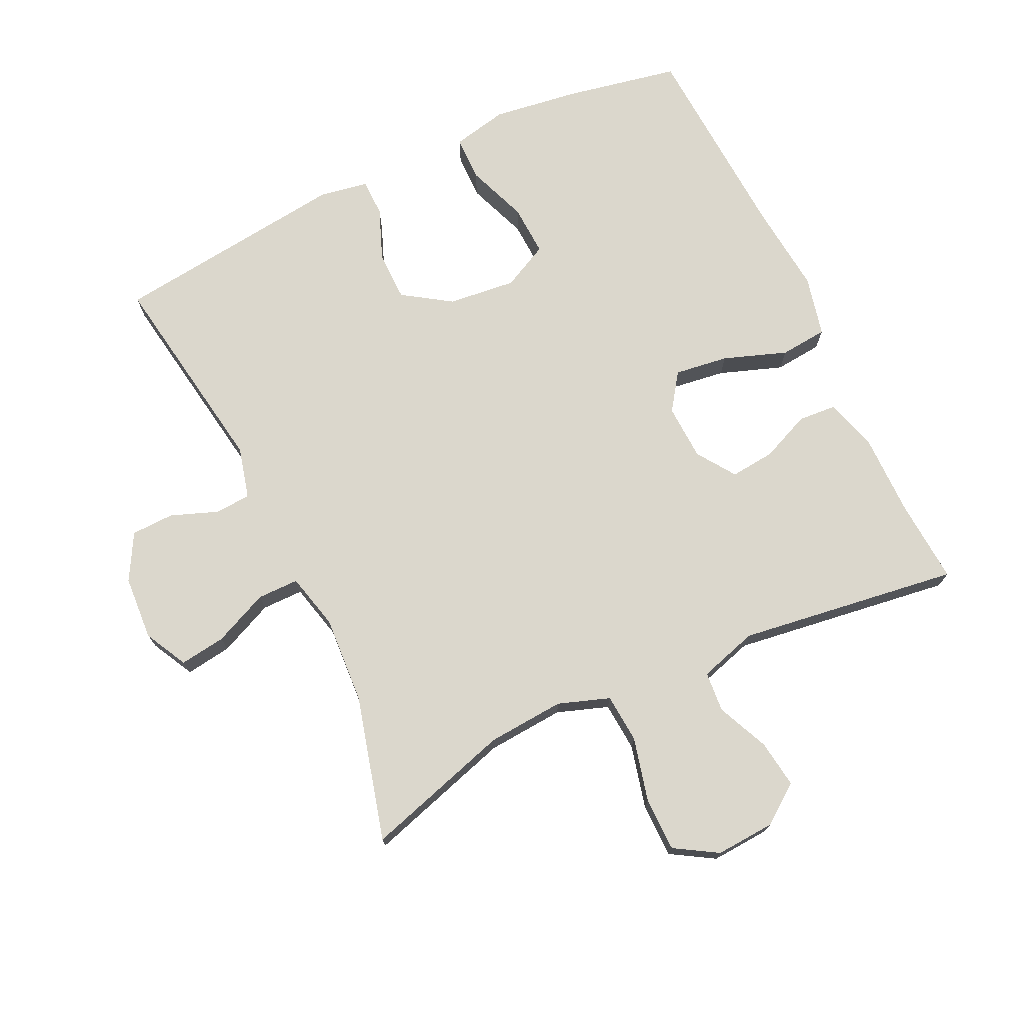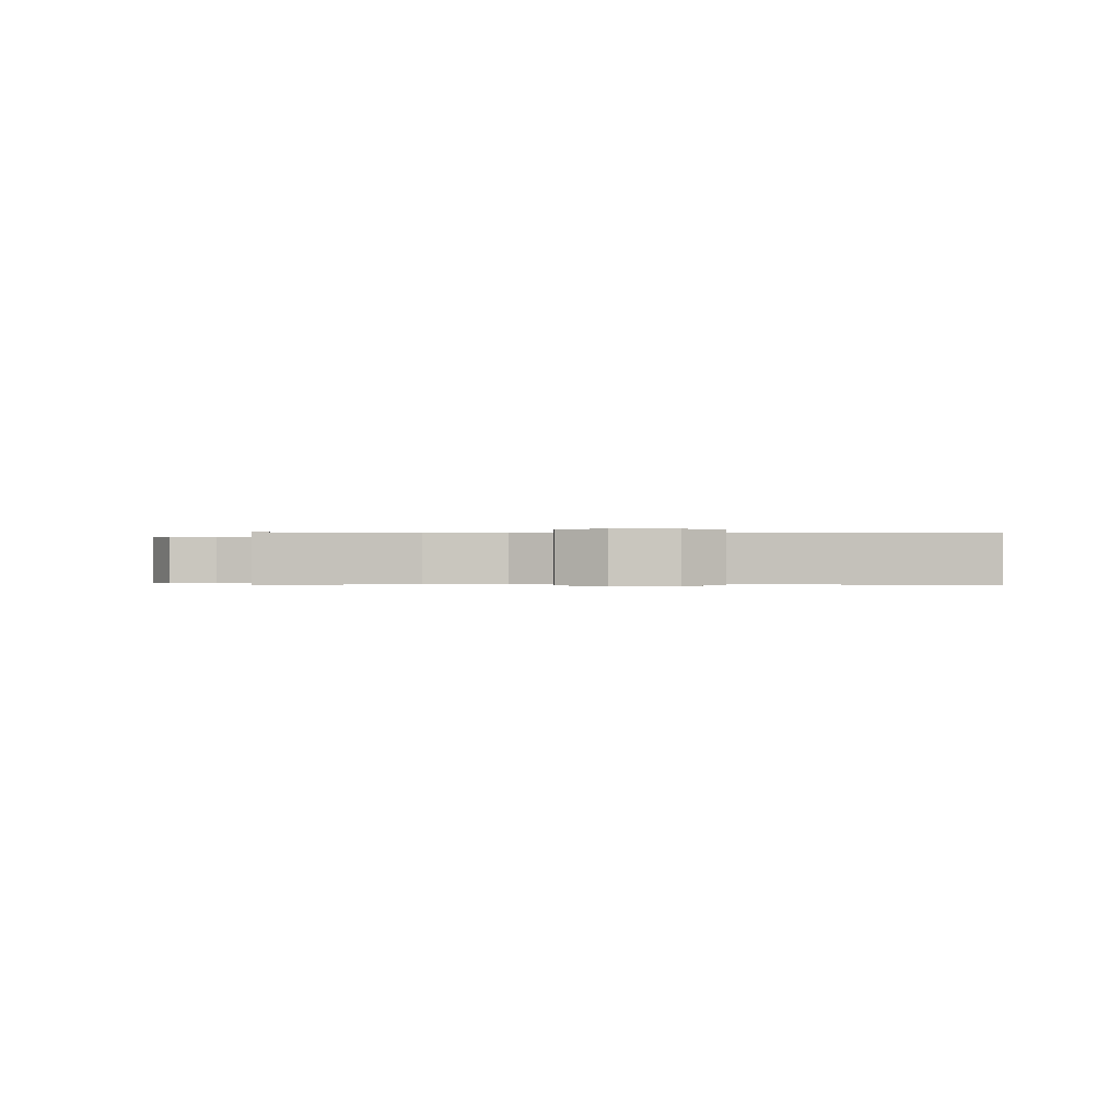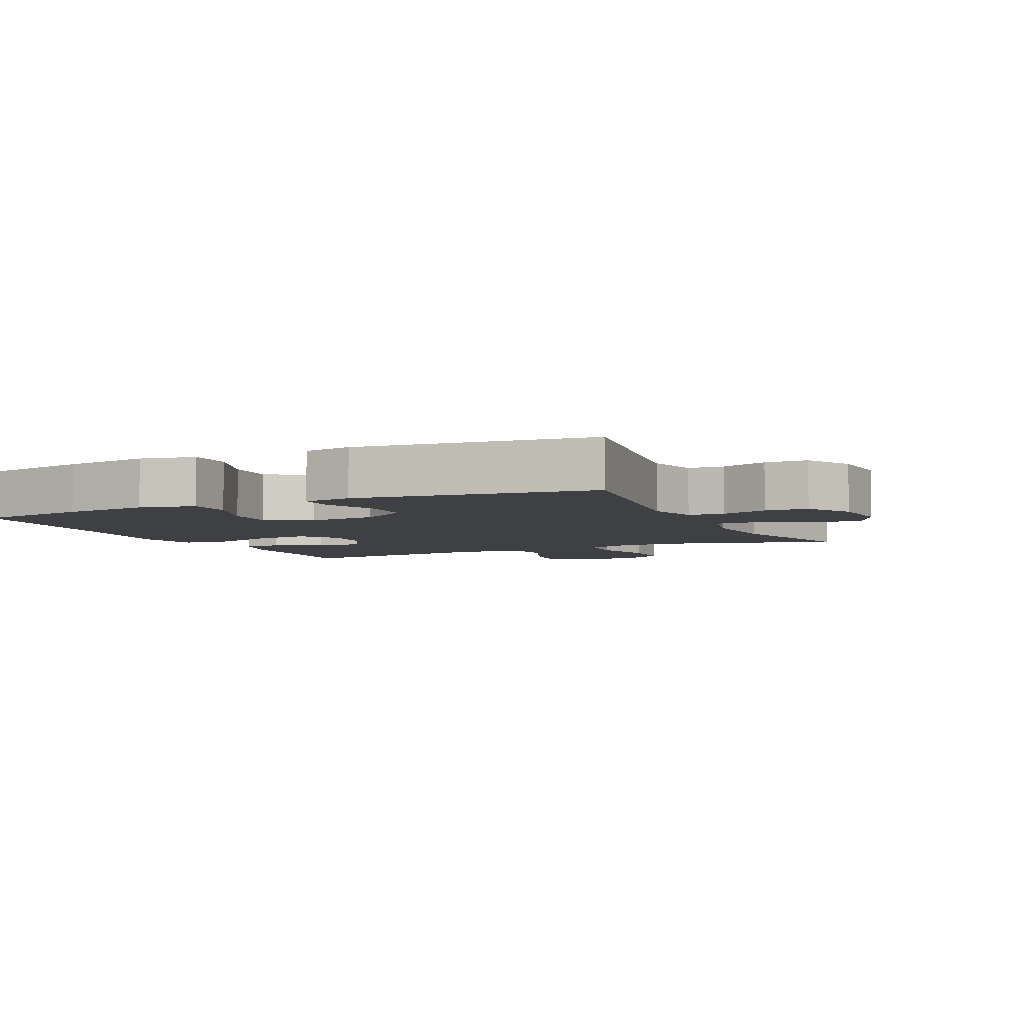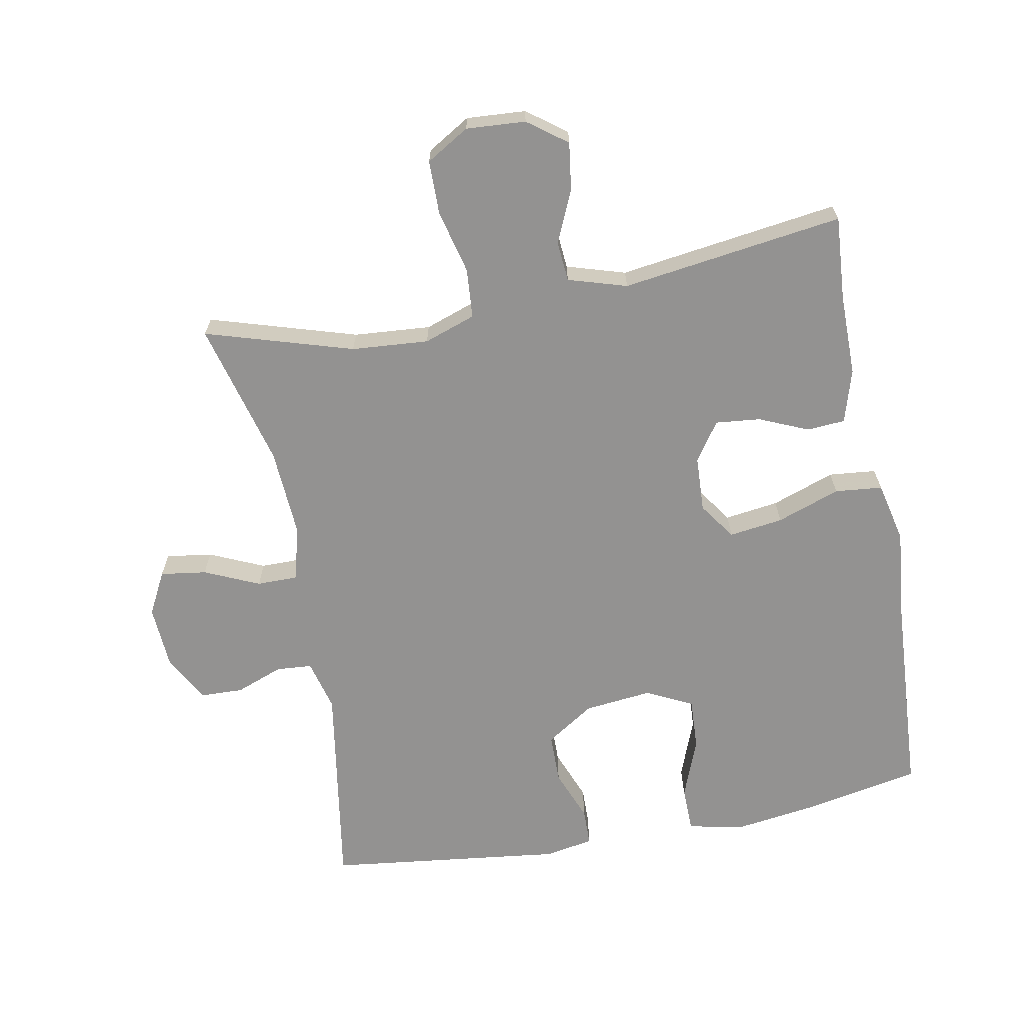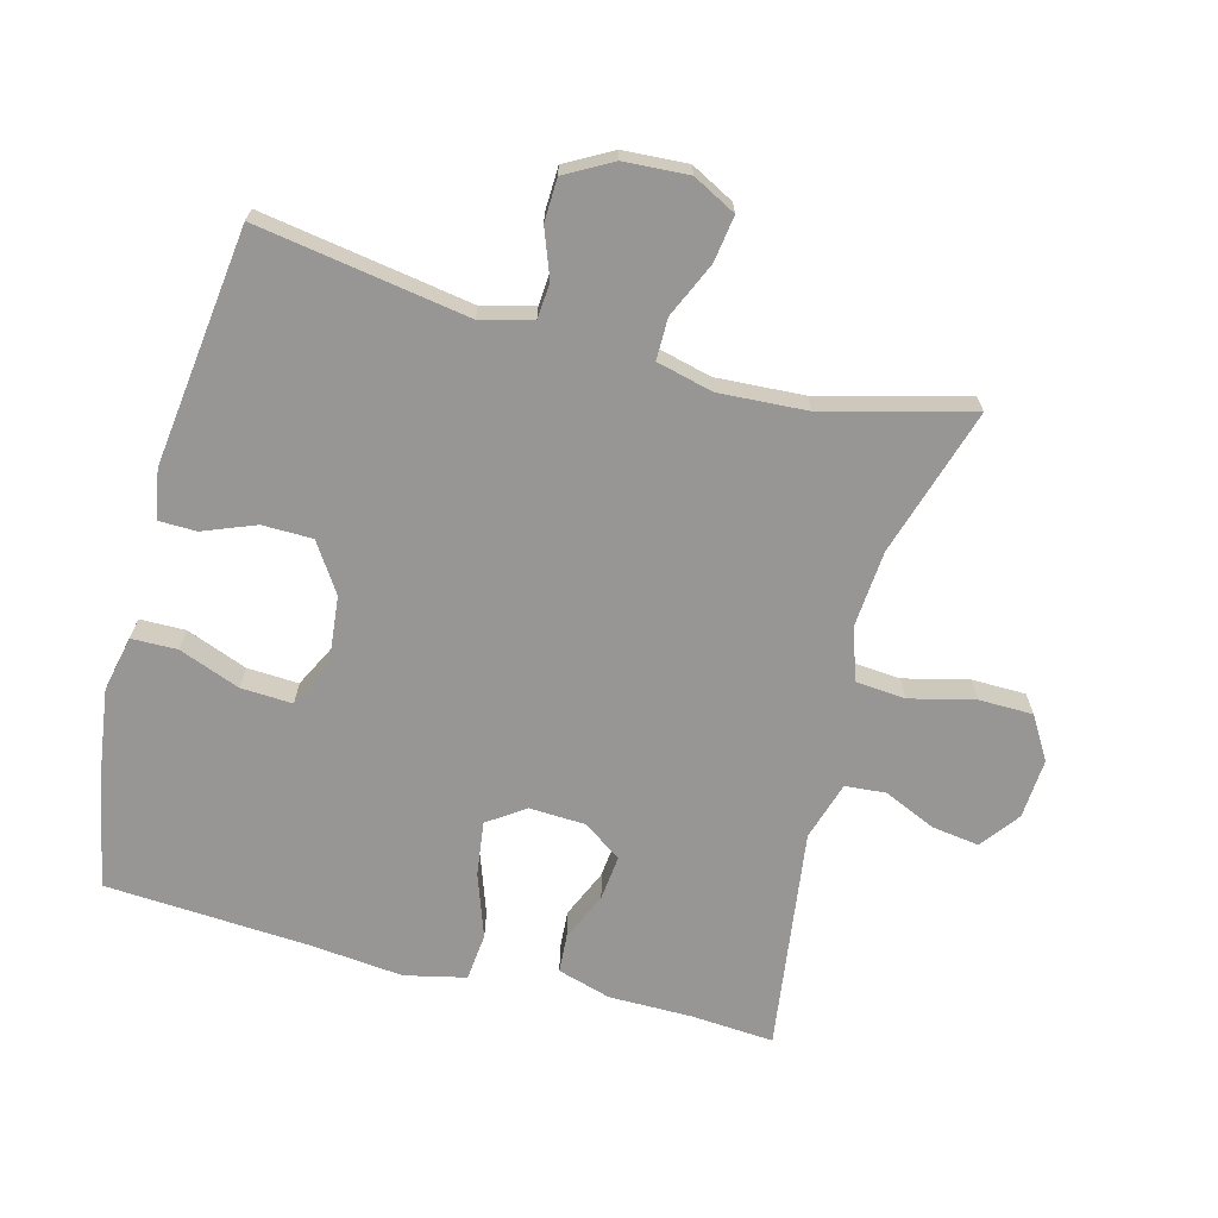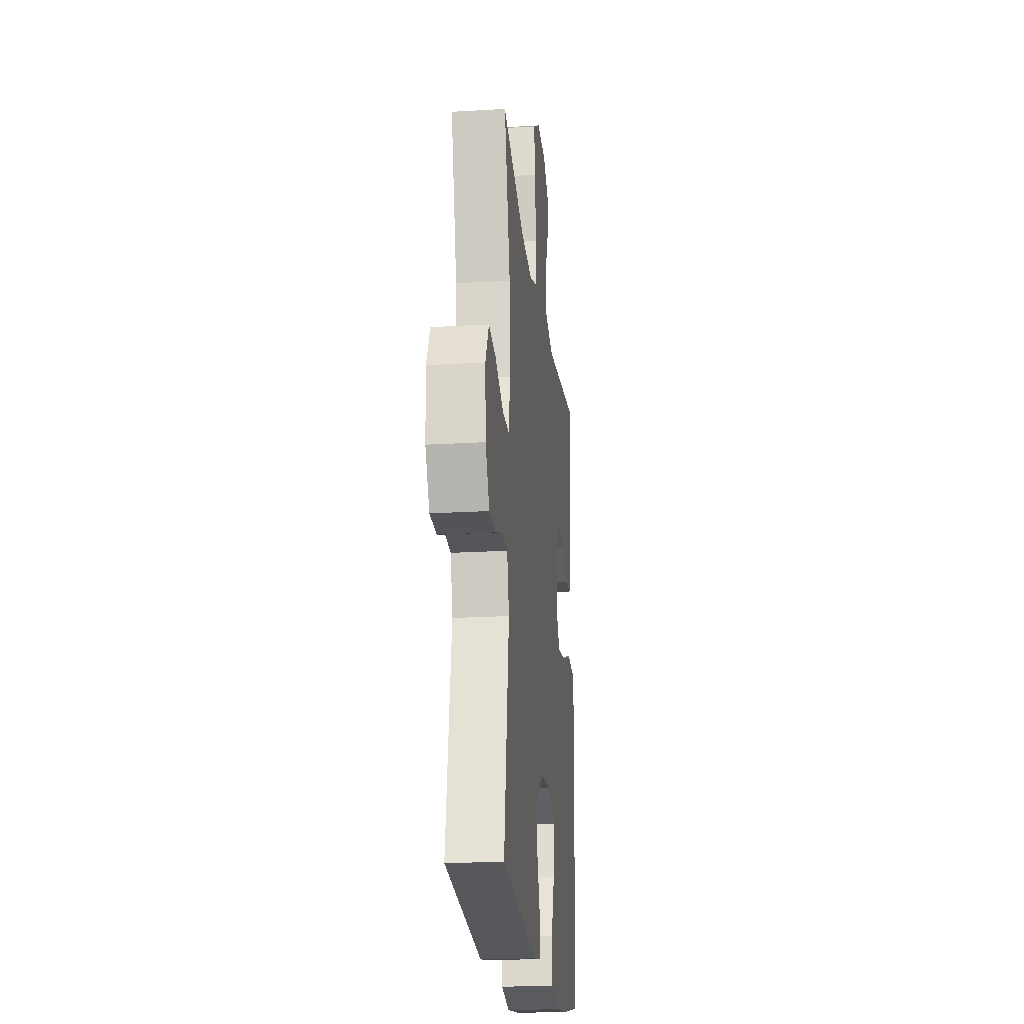
<metadata>
{"format":"obj","ext":"obj","renderer":"f3d","projection":"perspective","resolution":1024,"background":"white","views":[{"elev":73.3,"azim":-25.3,"up":"+Y"},{"elev":-0.3,"azim":-0.6,"up":"+Y"},{"elev":-5.1,"azim":-154.8,"up":"+Y"},{"elev":-66.4,"azim":10.7,"up":"+Y"},{"elev":-68.0,"azim":-104.9,"up":"+Y"},{"elev":-21.1,"azim":-83.9,"up":"+Z"}]}
</metadata>
<code>
v 0.5 0.07 0.5
v 0.491 0.07 0.373
v 0.491 0.07 0.249
v 0.467 0.07 0.168
v 0.409 0.07 0.164
v 0.335 0.07 0.196
v 0.267 0.07 0.203
v 0.227 0.07 0.145
v 0.223 0.07 0.06
v 0.262 0.07 0.004
v 0.344 0.07 0.015
v 0.44 0.07 0.049
v 0.512 0.07 0.042
v 0.533 0.07 -0.05
v 0.519 0.07 -0.189
v 0.5 0.07 -0.5
v 0.326 0.07 -0.534
v 0.196 0.07 -0.552
v 0.112 0.07 -0.534
v 0.111 0.07 -0.465
v 0.146 0.07 -0.373
v 0.15 0.07 -0.295
v 0.08 0.07 -0.26
v -0.023 0.07 -0.271
v -0.096 0.07 -0.319
v -0.097 0.07 -0.395
v -0.066 0.07 -0.474
v -0.067 0.07 -0.531
v -0.141 0.07 -0.544
v -0.5 0.07 -0.5
v -0.449 0.07 -0.182
v -0.469 0.07 -0.104
v -0.523 0.07 -0.1
v -0.595 0.07 -0.127
v -0.66 0.07 -0.125
v -0.699 0.07 -0.055
v -0.705 0.07 0.043
v -0.671 0.07 0.108
v -0.601 0.07 0.098
v -0.518 0.07 0.061
v -0.455 0.07 0.061
v -0.434 0.07 0.146
v -0.442 0.07 0.279
v -0.5 0.07 0.5
v -0.277 0.07 0.432
v -0.16 0.07 0.423
v -0.082 0.07 0.45
v -0.076 0.07 0.525
v -0.1 0.07 0.622
v -0.099 0.07 0.704
v -0.034 0.07 0.743
v 0.056 0.07 0.737
v 0.115 0.07 0.693
v 0.105 0.07 0.621
v 0.07 0.07 0.542
v 0.075 0.07 0.481
v 0.164 0.07 0.454
v 0.5 0 0.5
v 0.491 0 0.373
v 0.491 0 0.249
v 0.467 0 0.168
v 0.409 0 0.164
v 0.335 0 0.196
v 0.267 0 0.203
v 0.227 0 0.145
v 0.223 0 0.06
v 0.262 0 0.004
v 0.344 0 0.015
v 0.44 0 0.049
v 0.512 0 0.042
v 0.533 0 -0.05
v 0.519 0 -0.189
v 0.5 0 -0.5
v 0.326 0 -0.534
v 0.196 0 -0.552
v 0.112 0 -0.534
v 0.111 0 -0.465
v 0.146 0 -0.373
v 0.15 0 -0.295
v 0.08 0 -0.26
v -0.023 0 -0.271
v -0.096 0 -0.319
v -0.097 0 -0.395
v -0.066 0 -0.474
v -0.067 0 -0.531
v -0.141 0 -0.544
v -0.5 0 -0.5
v -0.449 0 -0.182
v -0.469 0 -0.104
v -0.523 0 -0.1
v -0.595 0 -0.127
v -0.66 0 -0.125
v -0.699 0 -0.055
v -0.705 0 0.043
v -0.671 0 0.108
v -0.601 0 0.098
v -0.518 0 0.061
v -0.455 0 0.061
v -0.434 0 0.146
v -0.442 0 0.279
v -0.5 0 0.5
v -0.277 0 0.432
v -0.16 0 0.423
v -0.082 0 0.45
v -0.076 0 0.525
v -0.1 0 0.622
v -0.099 0 0.704
v -0.034 0 0.743
v 0.056 0 0.737
v 0.115 0 0.693
v 0.105 0 0.621
v 0.07 0 0.542
v 0.075 0 0.481
v 0.164 0 0.454
f 52 53 54 55
f 50 51 52 55
f 48 49 50 55
f 47 48 55 56
f 46 47 56 57
f 43 44 45
f 42 43 45 46
f 41 42 46 57
f 37 38 39 40
f 37 40 41
f 36 37 41
f 33 34 35 36
f 32 33 36 41
f 31 32 41 57
f 26 27 28 29
f 25 26 29 30
f 24 25 30 31
f 18 19 20 21
f 18 21 22
f 15 16 17 18
f 15 18 22
f 14 15 22 23
f 11 12 13 14
f 10 11 14 23
f 3 4 5 6
f 2 3 6 7
f 1 2 7
f 57 1 7
f 31 57 7 8
f 24 31 8 9
f 9 10 23 24
f 112 111 110 109
f 112 109 108 107
f 112 107 106 105
f 113 112 105 104
f 114 113 104 103
f 102 101 100
f 103 102 100 99
f 114 103 99 98
f 97 96 95 94
f 98 97 94
f 98 94 93
f 93 92 91 90
f 98 93 90 89
f 114 98 89 88
f 86 85 84 83
f 87 86 83 82
f 88 87 82 81
f 78 77 76 75
f 79 78 75
f 75 74 73 72
f 79 75 72
f 80 79 72 71
f 71 70 69 68
f 80 71 68 67
f 63 62 61 60
f 64 63 60 59
f 64 59 58
f 64 58 114
f 65 64 114 88
f 66 65 88 81
f 81 80 67 66
f 1 58 59 2
f 2 59 60 3
f 3 60 61 4
f 4 61 62 5
f 5 62 63 6
f 6 63 64 7
f 7 64 65 8
f 8 65 66 9
f 9 66 67 10
f 10 67 68 11
f 11 68 69 12
f 12 69 70 13
f 13 70 71 14
f 14 71 72 15
f 15 72 73 16
f 16 73 74 17
f 17 74 75 18
f 18 75 76 19
f 19 76 77 20
f 20 77 78 21
f 21 78 79 22
f 22 79 80 23
f 23 80 81 24
f 24 81 82 25
f 25 82 83 26
f 26 83 84 27
f 27 84 85 28
f 28 85 86 29
f 29 86 87 30
f 30 87 88 31
f 31 88 89 32
f 32 89 90 33
f 33 90 91 34
f 34 91 92 35
f 35 92 93 36
f 36 93 94 37
f 37 94 95 38
f 38 95 96 39
f 39 96 97 40
f 40 97 98 41
f 41 98 99 42
f 42 99 100 43
f 43 100 101 44
f 44 101 102 45
f 45 102 103 46
f 46 103 104 47
f 47 104 105 48
f 48 105 106 49
f 49 106 107 50
f 50 107 108 51
f 51 108 109 52
f 52 109 110 53
f 53 110 111 54
f 54 111 112 55
f 55 112 113 56
f 56 113 114 57
f 57 114 58 1

</code>
